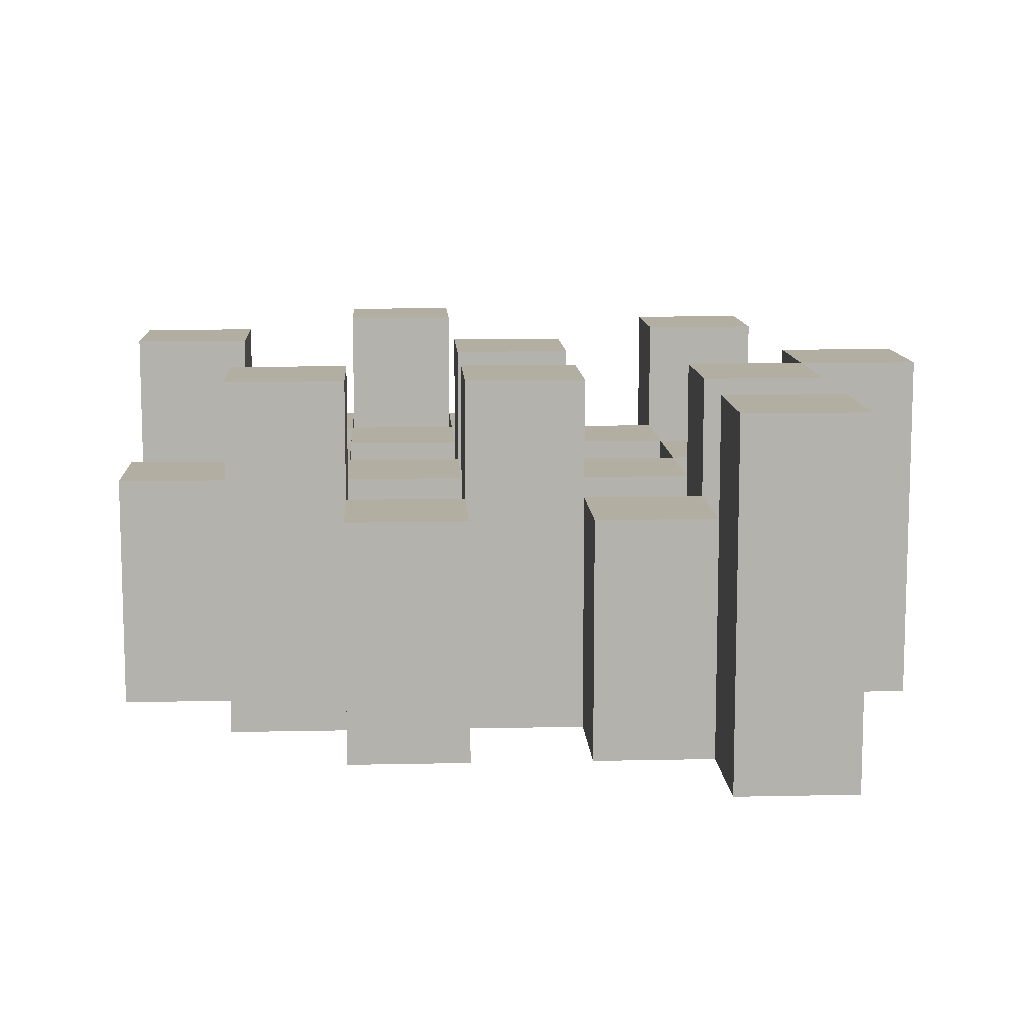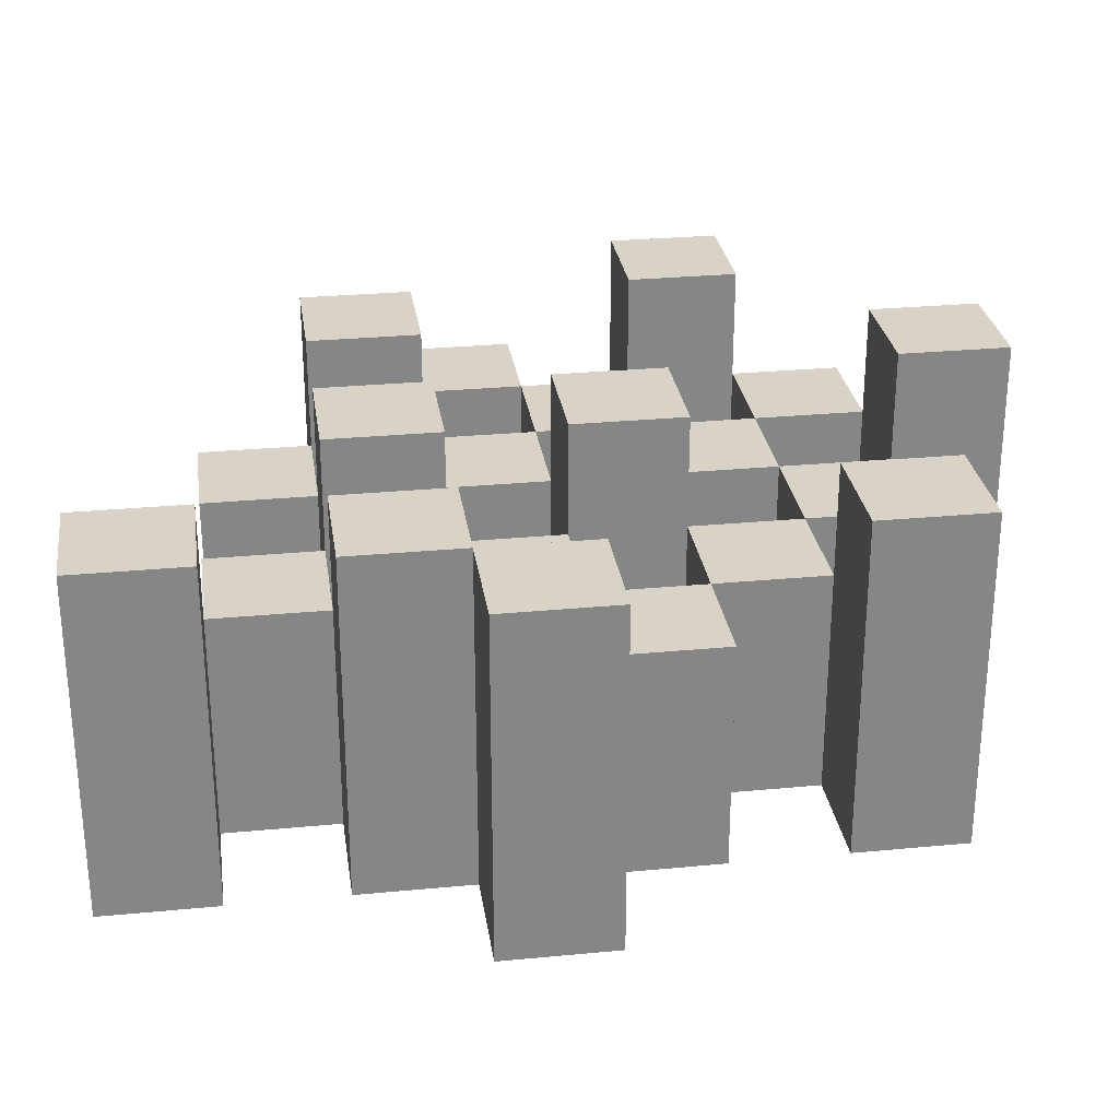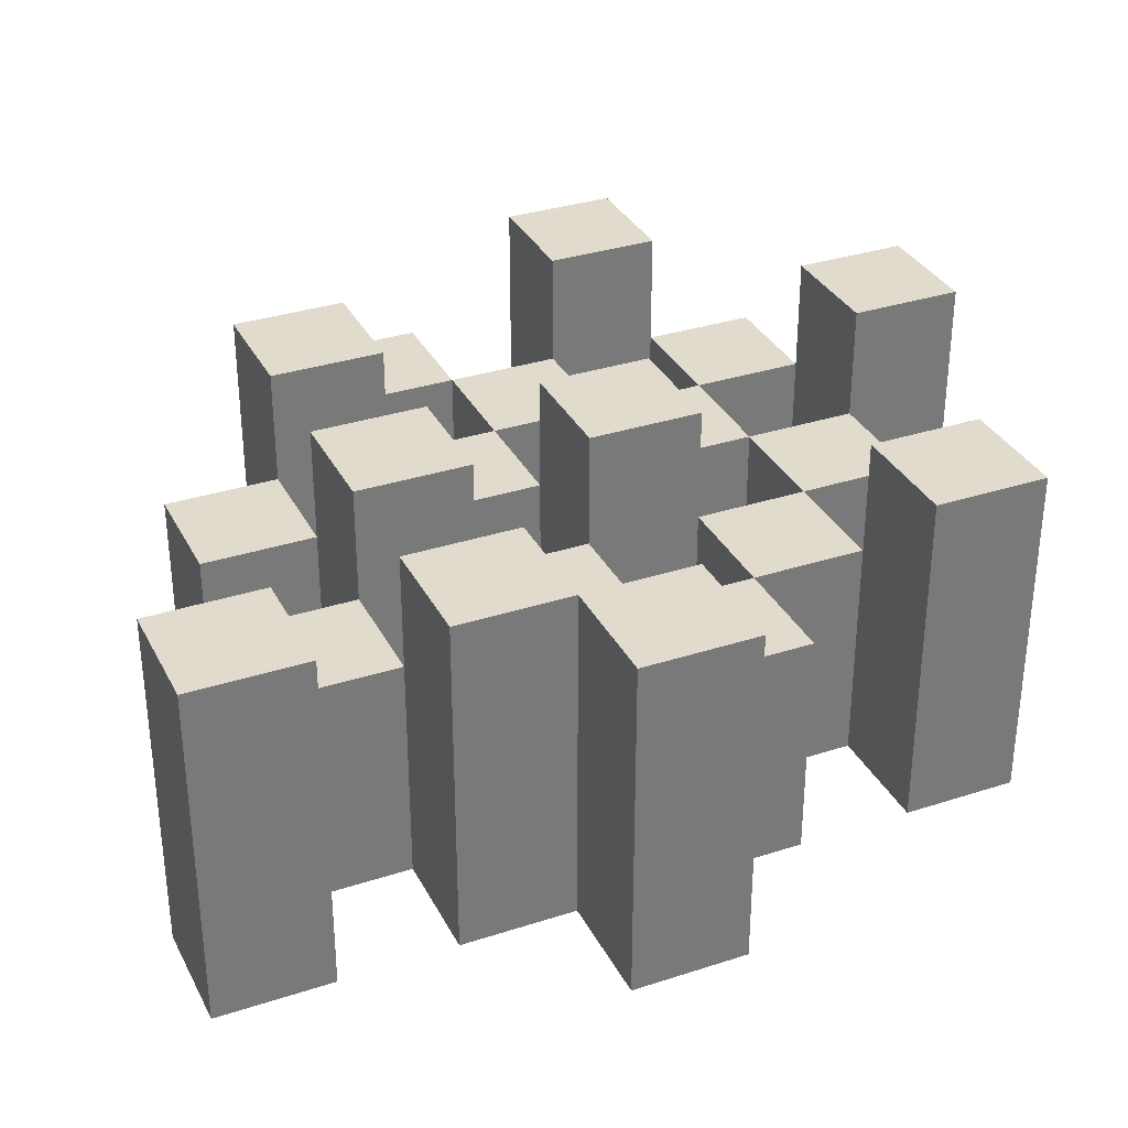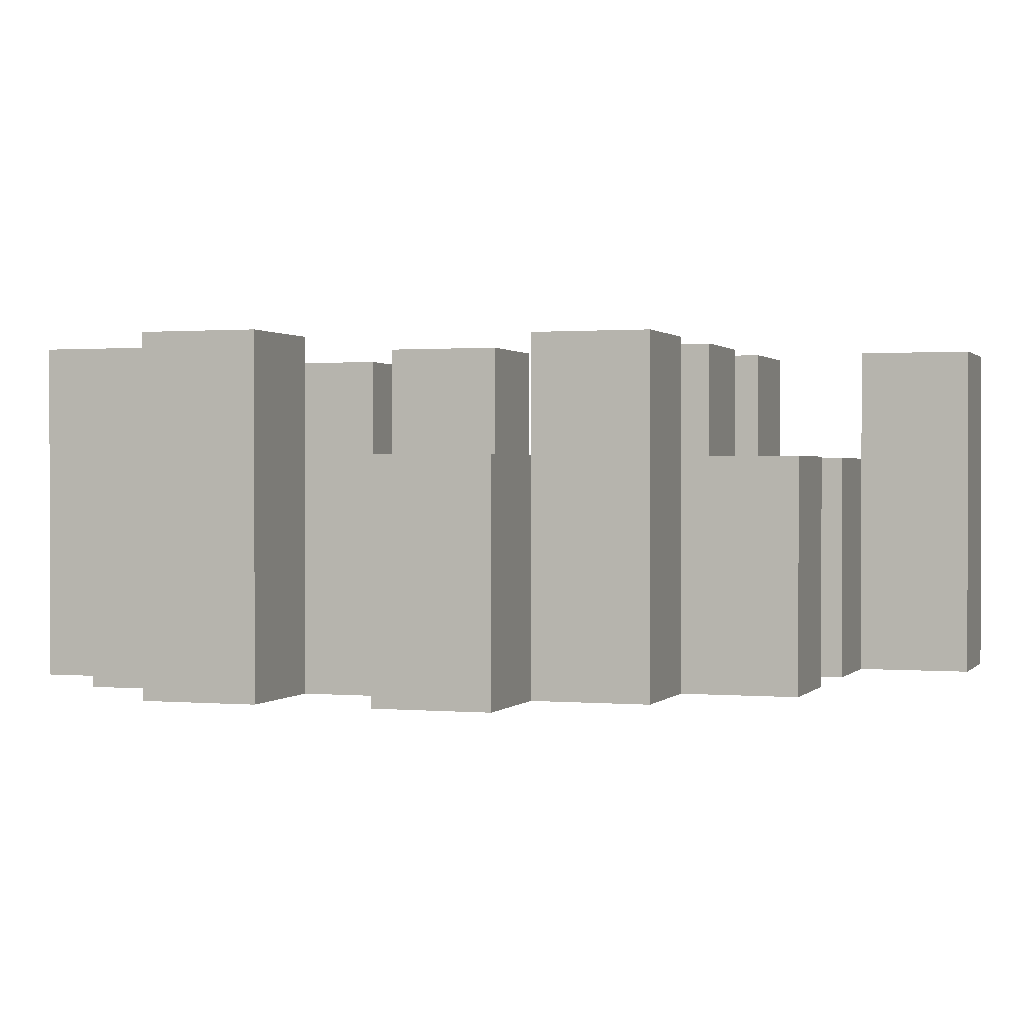
<metadata>
{"format":"obj","ext":"obj","renderer":"f3d","projection":"perspective","resolution":1024,"background":"white","views":[{"elev":10.8,"azim":176.9,"up":"+Y"},{"elev":28.2,"azim":-98.2,"up":"+Y"},{"elev":33.3,"azim":-114.0,"up":"+Y"},{"elev":0.8,"azim":108.5,"up":"+Y"}]}
</metadata>
<code>
o
v 21.6 0.9 31
v 21.5 0.9 31
v 21.6 1.2 31
v 21.5 1.2 31
v 21.7 0.9 30.9
v 21.6 0.9 30.9
v 21.5 0.9 30.9
v 21.4 0.9 30.9
v 21.3 0.9 30.9
v 21.2 0.9 30.9
v 21.7 1.1 30.9
v 21.6 1.1 30.9
v 21.5 1.1 30.9
v 21.4 1.1 30.9
v 21.3 1.2 30.9
v 21.2 1.2 30.9
v 21.8 0.9 30.8
v 21.7 0.9 30.8
v 21.6 0.9 30.8
v 21.5 0.9 30.8
v 21.4 0.9 30.8
v 21.3 0.9 30.8
v 21.7 1.1 30.8
v 21.6 1.1 30.8
v 21.5 1.1 30.8
v 21.4 1.1 30.8
v 21.3 1.1 30.8
v 21.8 1.2 30.8
v 21.7 1.2 30.8
v 21.7 0.9 30.7
v 21.6 0.9 30.7
v 21.5 0.9 30.7
v 21.4 0.9 30.7
v 21.3 0.9 30.7
v 21.2 0.9 30.7
v 21.7 1.1 30.7
v 21.6 1.1 30.7
v 21.5 1.1 30.7
v 21.4 1.1 30.7
v 21.3 1.1 30.7
v 21.2 1.1 30.7
v 21.5 1.2 30.7
v 21.4 1.2 30.7
v 21.8 0.9 30.6
v 21.7 0.9 30.6
v 21.6 0.9 30.6
v 21.5 0.9 30.6
v 21.4 0.9 30.6
v 21.3 0.9 30.6
v 21.2 0.9 30.6
v 21.1 0.9 30.6
v 21.8 1.1 30.6
v 21.7 1.1 30.6
v 21.6 1.1 30.6
v 21.5 1.1 30.6
v 21.4 1.1 30.6
v 21.3 1.1 30.6
v 21.2 1.1 30.6
v 21.2 1.2 30.6
v 21.1 1.2 30.6
v 21.7 0.9 30.5
v 21.6 0.9 30.5
v 21.5 0.9 30.5
v 21.4 0.9 30.5
v 21.3 0.9 30.5
v 21.2 0.9 30.5
v 21.7 1.1 30.5
v 21.6 1.1 30.5
v 21.5 1.1 30.5
v 21.4 1.1 30.5
v 21.3 1.1 30.5
v 21.7 1.2 30.5
v 21.6 1.2 30.5
v 21.5 1.2 30.5
v 21.4 1.2 30.5
v 21.3 1.2 30.5
v 21.2 1.2 30.5
v 21.6 0.9 30.4
v 21.5 0.9 30.4
v 21.4 0.9 30.4
v 21.3 0.9 30.4
v 21.6 1.1 30.4
v 21.5 1.1 30.4
v 21.4 1.1 30.4
v 21.3 1.1 30.4
v 21.3 0.9 30.3
v 21.2 0.9 30.3
v 21.3 1.1 30.3
v 21.3 1.2 30.3
v 21.2 1.2 30.3
v 21.6 0.9 30.9
v 21.5 0.9 30.9
v 21.6 1.1 30.9
v 21.5 1.1 30.9
v 21.6 1.2 30.9
v 21.5 1.2 30.9
v 21.7 0.9 30.8
v 21.6 0.9 30.8
v 21.5 0.9 30.8
v 21.4 0.9 30.8
v 21.3 0.9 30.8
v 21.2 0.9 30.8
v 21.7 1.1 30.8
v 21.6 1.1 30.8
v 21.5 1.1 30.8
v 21.4 1.1 30.8
v 21.3 1.1 30.8
v 21.3 1.2 30.8
v 21.2 1.2 30.8
v 21.8 0.9 30.7
v 21.7 0.9 30.7
v 21.6 0.9 30.7
v 21.5 0.9 30.7
v 21.4 0.9 30.7
v 21.3 0.9 30.7
v 21.7 1.1 30.7
v 21.6 1.1 30.7
v 21.5 1.1 30.7
v 21.4 1.1 30.7
v 21.3 1.1 30.7
v 21.8 1.2 30.7
v 21.7 1.2 30.7
v 21.7 0.9 30.6
v 21.6 0.9 30.6
v 21.5 0.9 30.6
v 21.4 0.9 30.6
v 21.3 0.9 30.6
v 21.2 0.9 30.6
v 21.7 1.1 30.6
v 21.6 1.1 30.6
v 21.5 1.1 30.6
v 21.4 1.1 30.6
v 21.3 1.1 30.6
v 21.2 1.1 30.6
v 21.5 1.2 30.6
v 21.4 1.2 30.6
v 21.8 0.9 30.5
v 21.7 0.9 30.5
v 21.6 0.9 30.5
v 21.5 0.9 30.5
v 21.4 0.9 30.5
v 21.3 0.9 30.5
v 21.2 0.9 30.5
v 21.1 0.9 30.5
v 21.8 1.1 30.5
v 21.7 1.1 30.5
v 21.6 1.1 30.5
v 21.5 1.1 30.5
v 21.4 1.1 30.5
v 21.3 1.1 30.5
v 21.2 1.2 30.5
v 21.1 1.2 30.5
v 21.7 0.9 30.4
v 21.6 0.9 30.4
v 21.5 0.9 30.4
v 21.4 0.9 30.4
v 21.3 0.9 30.4
v 21.2 0.9 30.4
v 21.6 1.1 30.4
v 21.5 1.1 30.4
v 21.4 1.1 30.4
v 21.3 1.1 30.4
v 21.7 1.2 30.4
v 21.6 1.2 30.4
v 21.5 1.2 30.4
v 21.4 1.2 30.4
v 21.3 1.2 30.4
v 21.2 1.2 30.4
v 21.6 0.9 30.3
v 21.5 0.9 30.3
v 21.4 0.9 30.3
v 21.3 0.9 30.3
v 21.6 1.1 30.3
v 21.5 1.1 30.3
v 21.4 1.1 30.3
v 21.3 1.1 30.3
v 21.3 0.9 30.2
v 21.2 0.9 30.2
v 21.3 1.2 30.2
v 21.2 1.2 30.2
v 21.8 0.9 30.8
v 21.8 1.2 30.8
v 21.8 0.9 30.7
v 21.8 1.2 30.7
v 21.8 0.9 30.6
v 21.8 1.1 30.6
v 21.8 0.9 30.5
v 21.8 1.1 30.5
v 21.7 0.9 30.9
v 21.7 1.1 30.9
v 21.7 0.9 30.8
v 21.7 1.1 30.8
v 21.7 0.9 30.7
v 21.7 1.1 30.7
v 21.7 0.9 30.6
v 21.7 1.1 30.6
v 21.7 0.9 30.5
v 21.7 1.1 30.5
v 21.7 1.2 30.5
v 21.7 0.9 30.4
v 21.7 1.2 30.4
v 21.6 0.9 31
v 21.6 1.2 31
v 21.6 0.9 30.9
v 21.6 1.1 30.9
v 21.6 1.2 30.9
v 21.6 0.9 30.8
v 21.6 1.1 30.8
v 21.6 0.9 30.7
v 21.6 1.1 30.7
v 21.6 0.9 30.6
v 21.6 1.1 30.6
v 21.6 0.9 30.5
v 21.6 1.1 30.5
v 21.6 0.9 30.4
v 21.6 1.1 30.4
v 21.6 0.9 30.3
v 21.6 1.1 30.3
v 21.5 0.9 30.9
v 21.5 1.1 30.9
v 21.5 0.9 30.8
v 21.5 1.1 30.8
v 21.5 0.9 30.7
v 21.5 1.1 30.7
v 21.5 1.2 30.7
v 21.5 0.9 30.6
v 21.5 1.1 30.6
v 21.5 1.2 30.6
v 21.5 0.9 30.5
v 21.5 1.1 30.5
v 21.5 1.2 30.5
v 21.5 0.9 30.4
v 21.5 1.1 30.4
v 21.5 1.2 30.4
v 21.4 0.9 30.8
v 21.4 1.1 30.8
v 21.4 0.9 30.7
v 21.4 1.1 30.7
v 21.4 0.9 30.6
v 21.4 1.1 30.6
v 21.4 0.9 30.5
v 21.4 1.1 30.5
v 21.4 0.9 30.4
v 21.4 1.1 30.4
v 21.4 0.9 30.3
v 21.4 1.1 30.3
v 21.3 0.9 30.9
v 21.3 1.2 30.9
v 21.3 0.9 30.8
v 21.3 1.1 30.8
v 21.3 1.2 30.8
v 21.3 0.9 30.7
v 21.3 1.1 30.7
v 21.3 0.9 30.6
v 21.3 1.1 30.6
v 21.3 0.9 30.5
v 21.3 1.1 30.5
v 21.3 1.2 30.5
v 21.3 0.9 30.4
v 21.3 1.1 30.4
v 21.3 1.2 30.4
v 21.3 0.9 30.3
v 21.3 1.1 30.3
v 21.3 1.2 30.3
v 21.3 0.9 30.2
v 21.3 1.2 30.2
v 21.2 0.9 30.6
v 21.2 1.1 30.6
v 21.2 1.2 30.6
v 21.2 0.9 30.5
v 21.2 1.2 30.5
v 21.7 0.9 30.8
v 21.7 1.1 30.8
v 21.7 1.2 30.8
v 21.7 0.9 30.7
v 21.7 1.1 30.7
v 21.7 1.2 30.7
v 21.7 0.9 30.6
v 21.7 1.1 30.6
v 21.7 0.9 30.5
v 21.7 1.1 30.5
v 21.6 0.9 30.9
v 21.6 1.1 30.9
v 21.6 0.9 30.8
v 21.6 1.1 30.8
v 21.6 0.9 30.7
v 21.6 1.1 30.7
v 21.6 0.9 30.6
v 21.6 1.1 30.6
v 21.6 0.9 30.5
v 21.6 1.1 30.5
v 21.6 1.2 30.5
v 21.6 0.9 30.4
v 21.6 1.1 30.4
v 21.6 1.2 30.4
v 21.5 0.9 31
v 21.5 1.2 31
v 21.5 0.9 30.9
v 21.5 1.1 30.9
v 21.5 1.2 30.9
v 21.5 0.9 30.8
v 21.5 1.1 30.8
v 21.5 0.9 30.7
v 21.5 1.1 30.7
v 21.5 0.9 30.6
v 21.5 1.1 30.6
v 21.5 0.9 30.5
v 21.5 1.1 30.5
v 21.5 0.9 30.4
v 21.5 1.1 30.4
v 21.5 0.9 30.3
v 21.5 1.1 30.3
v 21.4 0.9 30.9
v 21.4 1.1 30.9
v 21.4 0.9 30.8
v 21.4 1.1 30.8
v 21.4 0.9 30.7
v 21.4 1.1 30.7
v 21.4 1.2 30.7
v 21.4 0.9 30.6
v 21.4 1.1 30.6
v 21.4 1.2 30.6
v 21.4 0.9 30.5
v 21.4 1.1 30.5
v 21.4 1.2 30.5
v 21.4 0.9 30.4
v 21.4 1.1 30.4
v 21.4 1.2 30.4
v 21.3 0.9 30.8
v 21.3 1.1 30.8
v 21.3 0.9 30.7
v 21.3 1.1 30.7
v 21.3 0.9 30.6
v 21.3 1.1 30.6
v 21.3 0.9 30.5
v 21.3 1.1 30.5
v 21.3 0.9 30.4
v 21.3 1.1 30.4
v 21.3 0.9 30.3
v 21.3 1.1 30.3
v 21.2 0.9 30.9
v 21.2 1.2 30.9
v 21.2 0.9 30.8
v 21.2 1.2 30.8
v 21.2 0.9 30.7
v 21.2 1.1 30.7
v 21.2 0.9 30.6
v 21.2 1.1 30.6
v 21.2 0.9 30.5
v 21.2 1.2 30.5
v 21.2 0.9 30.4
v 21.2 1.2 30.4
v 21.2 0.9 30.3
v 21.2 1.2 30.3
v 21.2 0.9 30.2
v 21.2 1.2 30.2
v 21.1 0.9 30.6
v 21.1 1.2 30.6
v 21.1 0.9 30.5
v 21.1 1.2 30.5
v 21.8 0.9 30.8
v 21.8 0.9 30.7
v 21.8 0.9 30.6
v 21.8 0.9 30.5
v 21.7 0.9 30.9
v 21.7 0.9 30.8
v 21.7 0.9 30.7
v 21.7 0.9 30.6
v 21.7 0.9 30.5
v 21.7 0.9 30.4
v 21.6 0.9 31
v 21.6 0.9 30.9
v 21.6 0.9 30.8
v 21.6 0.9 30.7
v 21.6 0.9 30.6
v 21.6 0.9 30.5
v 21.6 0.9 30.4
v 21.6 0.9 30.3
v 21.5 0.9 31
v 21.5 0.9 30.9
v 21.5 0.9 30.8
v 21.5 0.9 30.7
v 21.5 0.9 30.6
v 21.5 0.9 30.5
v 21.5 0.9 30.4
v 21.5 0.9 30.3
v 21.4 0.9 30.9
v 21.4 0.9 30.8
v 21.4 0.9 30.7
v 21.4 0.9 30.6
v 21.4 0.9 30.5
v 21.4 0.9 30.4
v 21.4 0.9 30.3
v 21.3 0.9 30.9
v 21.3 0.9 30.8
v 21.3 0.9 30.7
v 21.3 0.9 30.6
v 21.3 0.9 30.5
v 21.3 0.9 30.4
v 21.3 0.9 30.3
v 21.3 0.9 30.2
v 21.2 0.9 30.9
v 21.2 0.9 30.8
v 21.2 0.9 30.7
v 21.2 0.9 30.6
v 21.2 0.9 30.5
v 21.2 0.9 30.4
v 21.2 0.9 30.3
v 21.2 0.9 30.2
v 21.1 0.9 30.6
v 21.1 0.9 30.5
v 21.8 1.1 30.6
v 21.8 1.1 30.5
v 21.7 1.1 30.9
v 21.7 1.1 30.8
v 21.7 1.1 30.7
v 21.7 1.1 30.6
v 21.7 1.1 30.5
v 21.6 1.1 30.9
v 21.6 1.1 30.8
v 21.6 1.1 30.7
v 21.6 1.1 30.6
v 21.6 1.1 30.5
v 21.6 1.1 30.4
v 21.6 1.1 30.3
v 21.5 1.1 30.9
v 21.5 1.1 30.8
v 21.5 1.1 30.7
v 21.5 1.1 30.6
v 21.5 1.1 30.5
v 21.5 1.1 30.4
v 21.5 1.1 30.3
v 21.4 1.1 30.9
v 21.4 1.1 30.8
v 21.4 1.1 30.7
v 21.4 1.1 30.6
v 21.4 1.1 30.5
v 21.4 1.1 30.4
v 21.4 1.1 30.3
v 21.3 1.1 30.8
v 21.3 1.1 30.7
v 21.3 1.1 30.6
v 21.3 1.1 30.5
v 21.3 1.1 30.4
v 21.3 1.1 30.3
v 21.2 1.1 30.7
v 21.2 1.1 30.6
v 21.8 1.2 30.8
v 21.8 1.2 30.7
v 21.7 1.2 30.8
v 21.7 1.2 30.7
v 21.7 1.2 30.5
v 21.7 1.2 30.4
v 21.6 1.2 31
v 21.6 1.2 30.9
v 21.6 1.2 30.5
v 21.6 1.2 30.4
v 21.5 1.2 31
v 21.5 1.2 30.9
v 21.5 1.2 30.7
v 21.5 1.2 30.6
v 21.5 1.2 30.5
v 21.5 1.2 30.4
v 21.4 1.2 30.7
v 21.4 1.2 30.6
v 21.4 1.2 30.5
v 21.4 1.2 30.4
v 21.3 1.2 30.9
v 21.3 1.2 30.8
v 21.3 1.2 30.5
v 21.3 1.2 30.4
v 21.3 1.2 30.3
v 21.3 1.2 30.2
v 21.2 1.2 30.9
v 21.2 1.2 30.8
v 21.2 1.2 30.6
v 21.2 1.2 30.5
v 21.2 1.2 30.4
v 21.2 1.2 30.3
v 21.2 1.2 30.2
v 21.1 1.2 30.6
v 21.1 1.2 30.5
f 3 2 1
f 4 2 3
f 11 6 5
f 12 6 11
f 13 8 7
f 14 8 13
f 15 10 9
f 16 10 15
f 23 18 17
f 24 20 19
f 25 20 24
f 26 22 21
f 27 22 26
f 28 23 17
f 29 23 28
f 36 31 30
f 37 31 36
f 38 33 32
f 39 33 38
f 40 35 34
f 41 35 40
f 42 39 38
f 43 39 42
f 52 45 44
f 53 45 52
f 54 47 46
f 55 47 54
f 56 49 48
f 57 49 56
f 58 51 50
f 59 51 58
f 60 51 59
f 67 62 61
f 68 62 67
f 69 64 63
f 70 64 69
f 71 66 65
f 72 68 67
f 73 68 72
f 74 70 69
f 75 70 74
f 76 66 71
f 77 66 76
f 82 79 78
f 83 79 82
f 84 81 80
f 85 81 84
f 88 87 86
f 89 87 88
f 90 87 89
f 91 92 93
f 93 92 94
f 93 94 95
f 95 94 96
f 97 98 103
f 103 98 104
f 99 100 105
f 105 100 106
f 101 102 107
f 107 102 108
f 108 102 109
f 110 111 116
f 112 113 117
f 117 113 118
f 114 115 119
f 119 115 120
f 110 116 121
f 121 116 122
f 123 124 129
f 129 124 130
f 125 126 131
f 131 126 132
f 127 128 133
f 133 128 134
f 131 132 135
f 135 132 136
f 137 138 145
f 145 138 146
f 139 140 147
f 147 140 148
f 141 142 149
f 149 142 150
f 143 144 151
f 151 144 152
f 153 154 159
f 155 156 160
f 160 156 161
f 157 158 162
f 153 159 163
f 163 159 164
f 160 161 165
f 165 161 166
f 162 158 167
f 167 158 168
f 169 170 173
f 173 170 174
f 171 172 175
f 175 172 176
f 177 178 179
f 179 178 180
f 183 182 181
f 184 182 183
f 187 186 185
f 188 186 187
f 191 190 189
f 192 190 191
f 195 194 193
f 196 194 195
f 200 198 197
f 200 199 198
f 201 199 200
f 204 203 202
f 205 203 204
f 206 203 205
f 209 208 207
f 210 208 209
f 213 212 211
f 214 212 213
f 217 216 215
f 218 216 217
f 221 220 219
f 222 220 221
f 226 224 223
f 226 225 224
f 227 225 226
f 228 225 227
f 232 230 229
f 232 231 230
f 233 231 232
f 234 231 233
f 237 236 235
f 238 236 237
f 241 240 239
f 242 240 241
f 245 244 243
f 246 244 245
f 249 248 247
f 250 248 249
f 251 248 250
f 254 253 252
f 255 253 254
f 259 257 256
f 259 258 257
f 260 258 259
f 261 258 260
f 265 263 262
f 265 264 263
f 266 264 265
f 270 268 267
f 270 269 268
f 271 269 270
f 272 273 275
f 273 274 275
f 275 274 276
f 276 274 277
f 278 279 280
f 280 279 281
f 282 283 284
f 284 283 285
f 286 287 288
f 288 287 289
f 290 291 293
f 291 292 293
f 293 292 294
f 294 292 295
f 296 297 298
f 298 297 299
f 299 297 300
f 301 302 303
f 303 302 304
f 305 306 307
f 307 306 308
f 309 310 311
f 311 310 312
f 313 314 315
f 315 314 316
f 317 318 320
f 318 319 320
f 320 319 321
f 321 319 322
f 323 324 326
f 324 325 326
f 326 325 327
f 327 325 328
f 329 330 331
f 331 330 332
f 333 334 335
f 335 334 336
f 337 338 339
f 339 338 340
f 341 342 343
f 343 342 344
f 345 346 347
f 347 346 348
f 349 350 351
f 351 350 352
f 353 354 355
f 355 354 356
f 357 358 359
f 359 358 360
f 366 362 361
f 367 362 366
f 368 364 363
f 369 364 368
f 372 366 365
f 373 366 372
f 374 368 367
f 375 368 374
f 376 370 369
f 377 370 376
f 379 372 371
f 380 372 379
f 381 374 373
f 382 374 381
f 383 376 375
f 384 376 383
f 385 378 377
f 386 378 385
f 387 381 380
f 388 381 387
f 389 383 382
f 390 383 389
f 391 385 384
f 392 385 391
f 395 389 388
f 396 389 395
f 397 391 390
f 398 391 397
f 399 393 392
f 400 393 399
f 402 395 394
f 403 395 402
f 404 397 396
f 405 397 404
f 406 399 398
f 407 399 406
f 408 401 400
f 409 401 408
f 410 406 405
f 411 406 410
f 412 413 417
f 417 413 418
f 414 415 419
f 419 415 420
f 416 417 421
f 421 417 422
f 420 421 427
f 427 421 428
f 422 423 429
f 429 423 430
f 424 425 431
f 431 425 432
f 426 427 433
f 433 427 434
f 434 435 440
f 440 435 441
f 436 437 442
f 442 437 443
f 438 439 444
f 444 439 445
f 441 442 446
f 446 442 447
f 448 449 450
f 450 449 451
f 452 453 456
f 456 453 457
f 454 455 458
f 458 455 459
f 460 461 464
f 464 461 465
f 462 463 466
f 466 463 467
f 468 469 474
f 474 469 475
f 470 471 477
f 477 471 478
f 472 473 479
f 479 473 480
f 476 477 481
f 481 477 482

</code>
